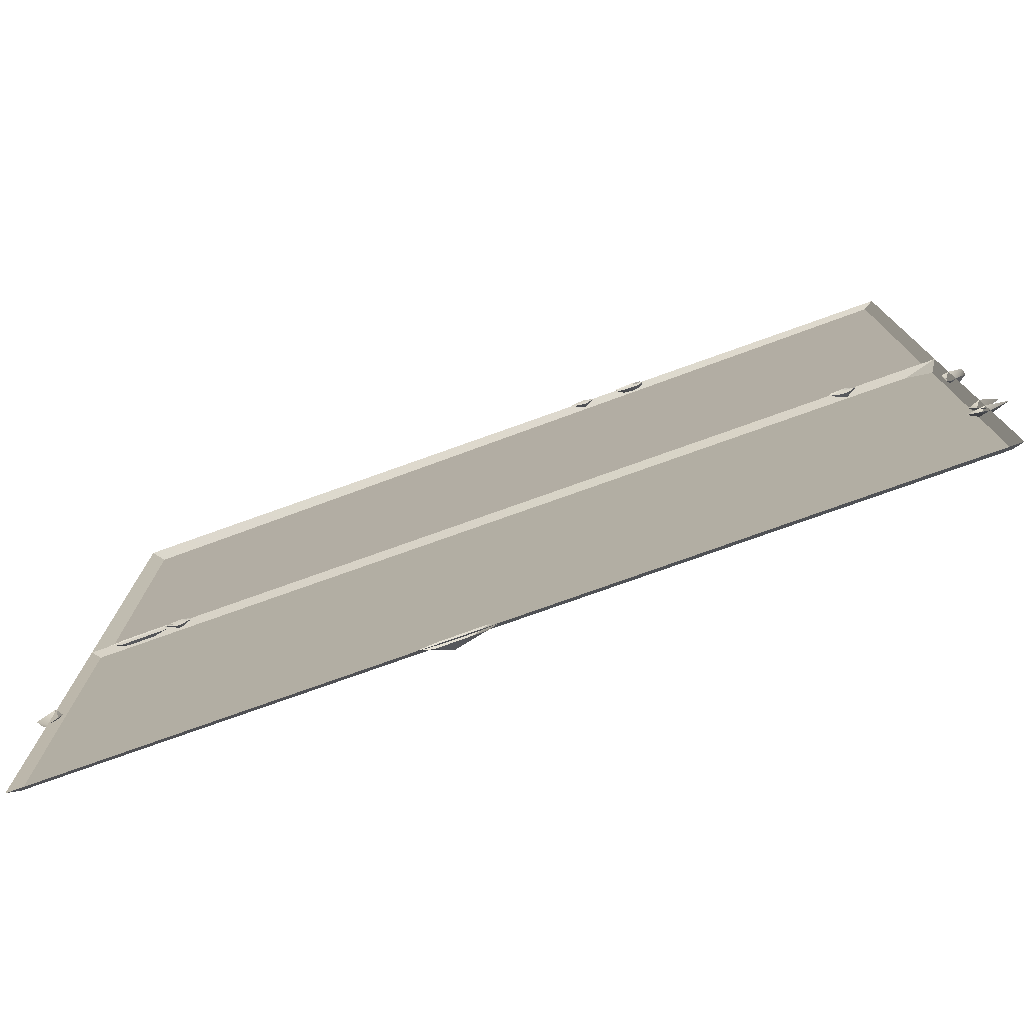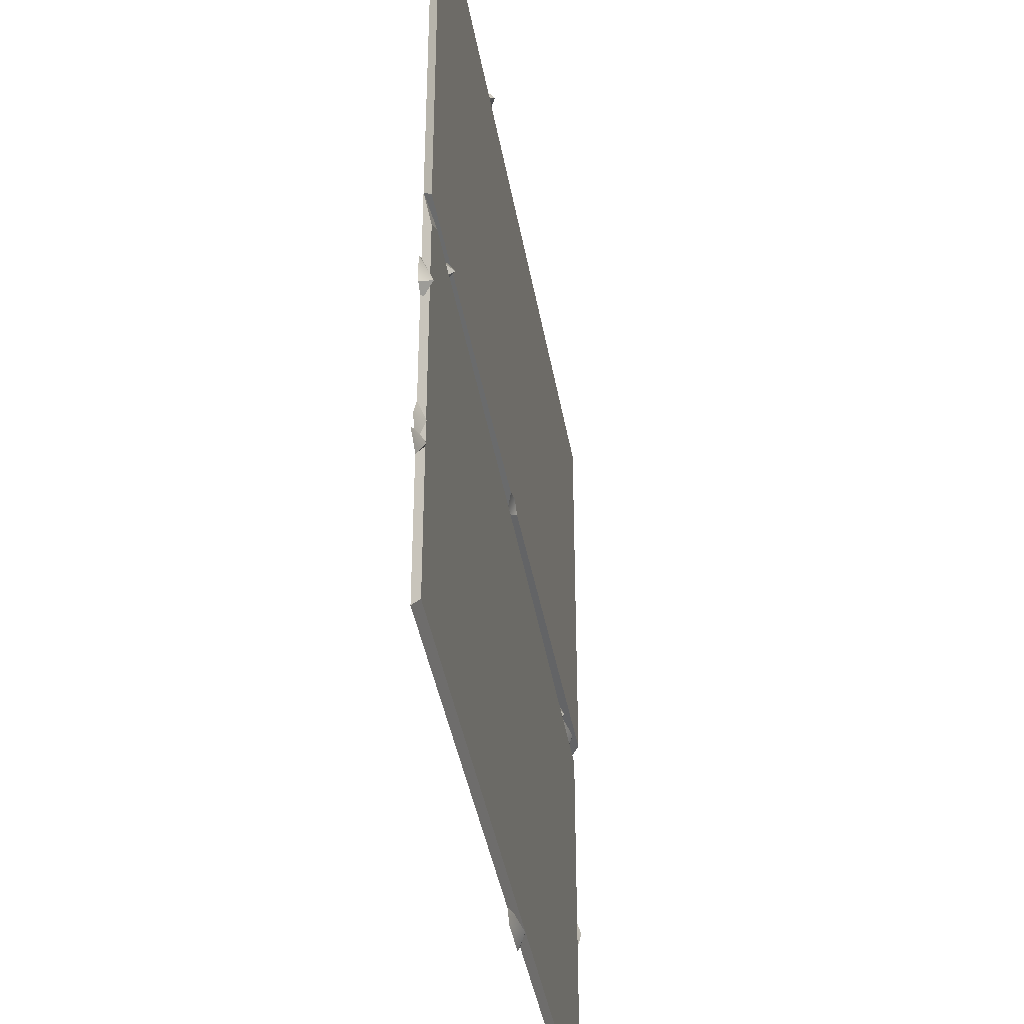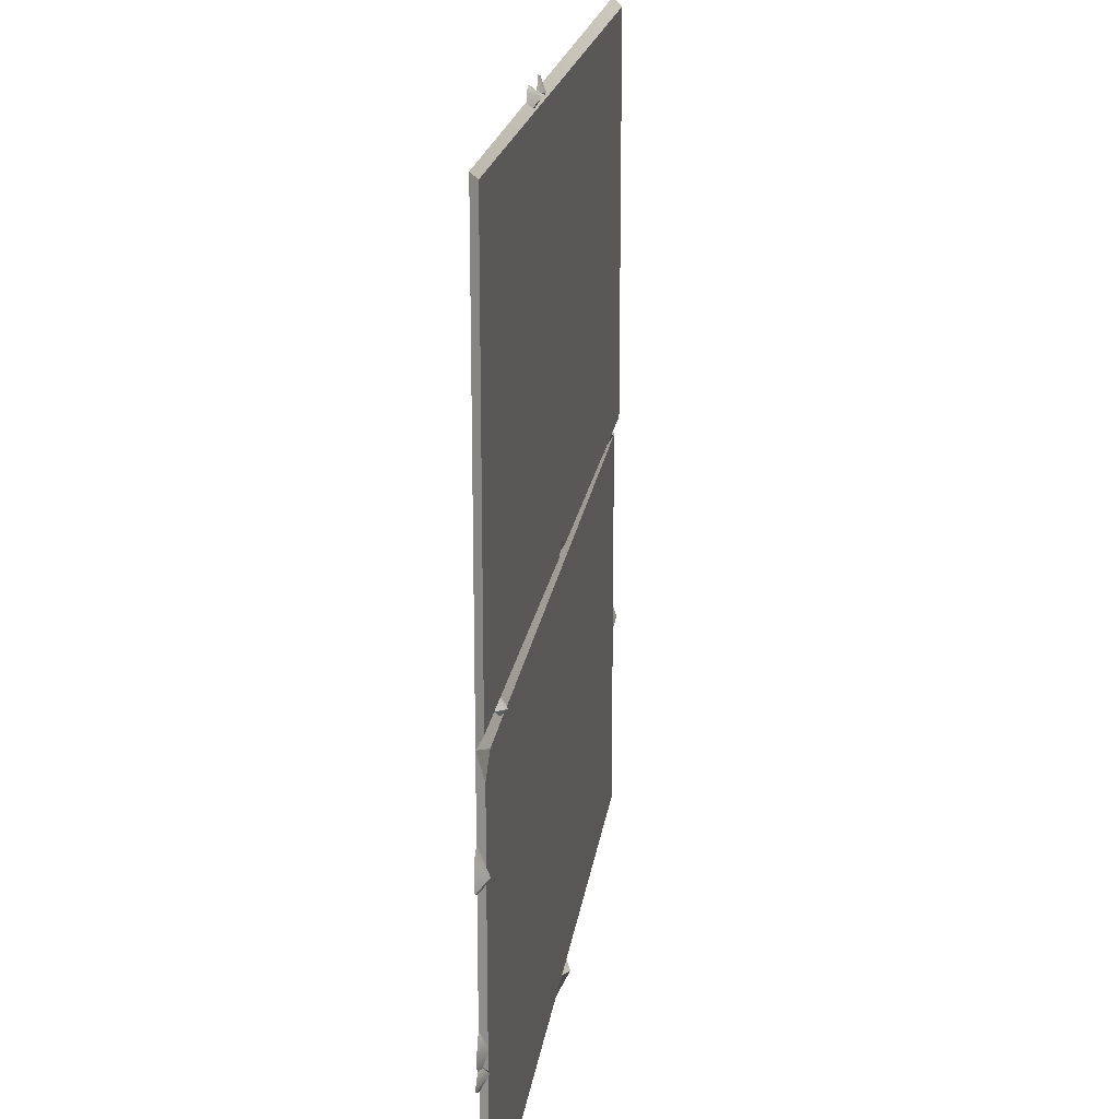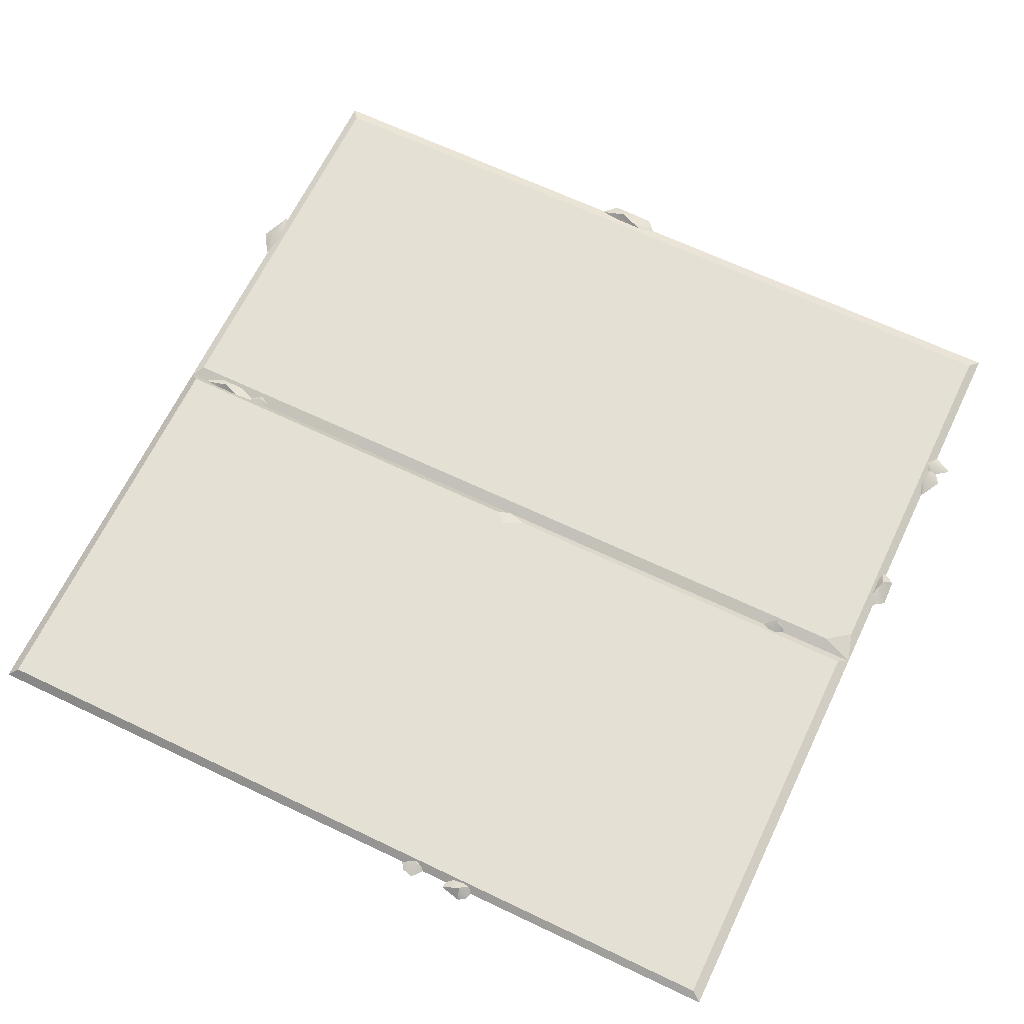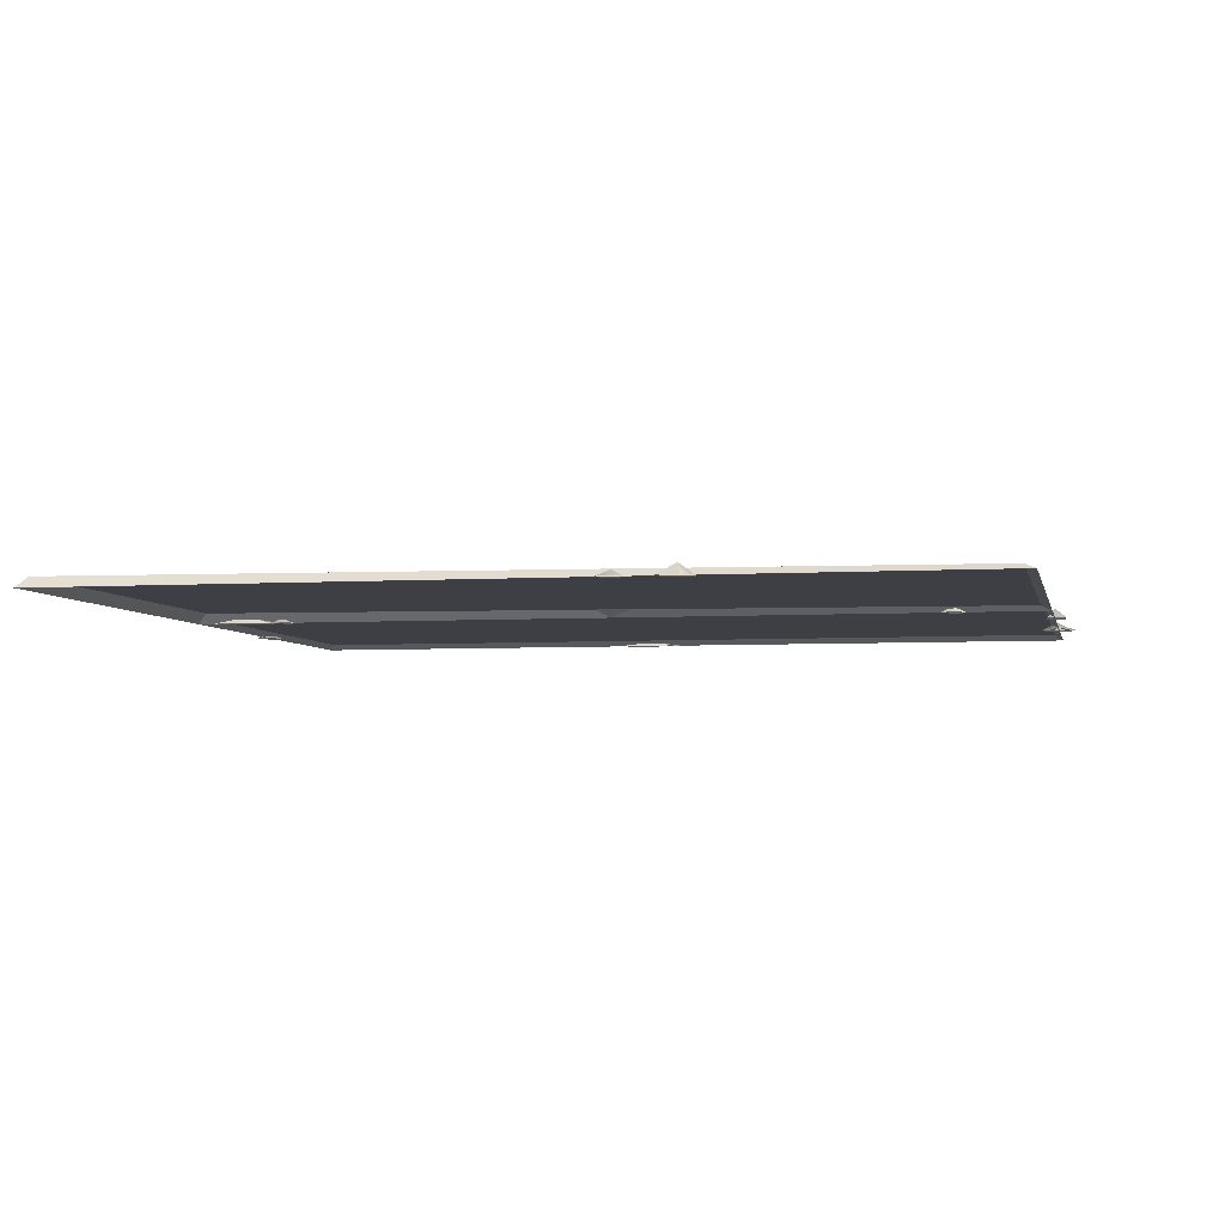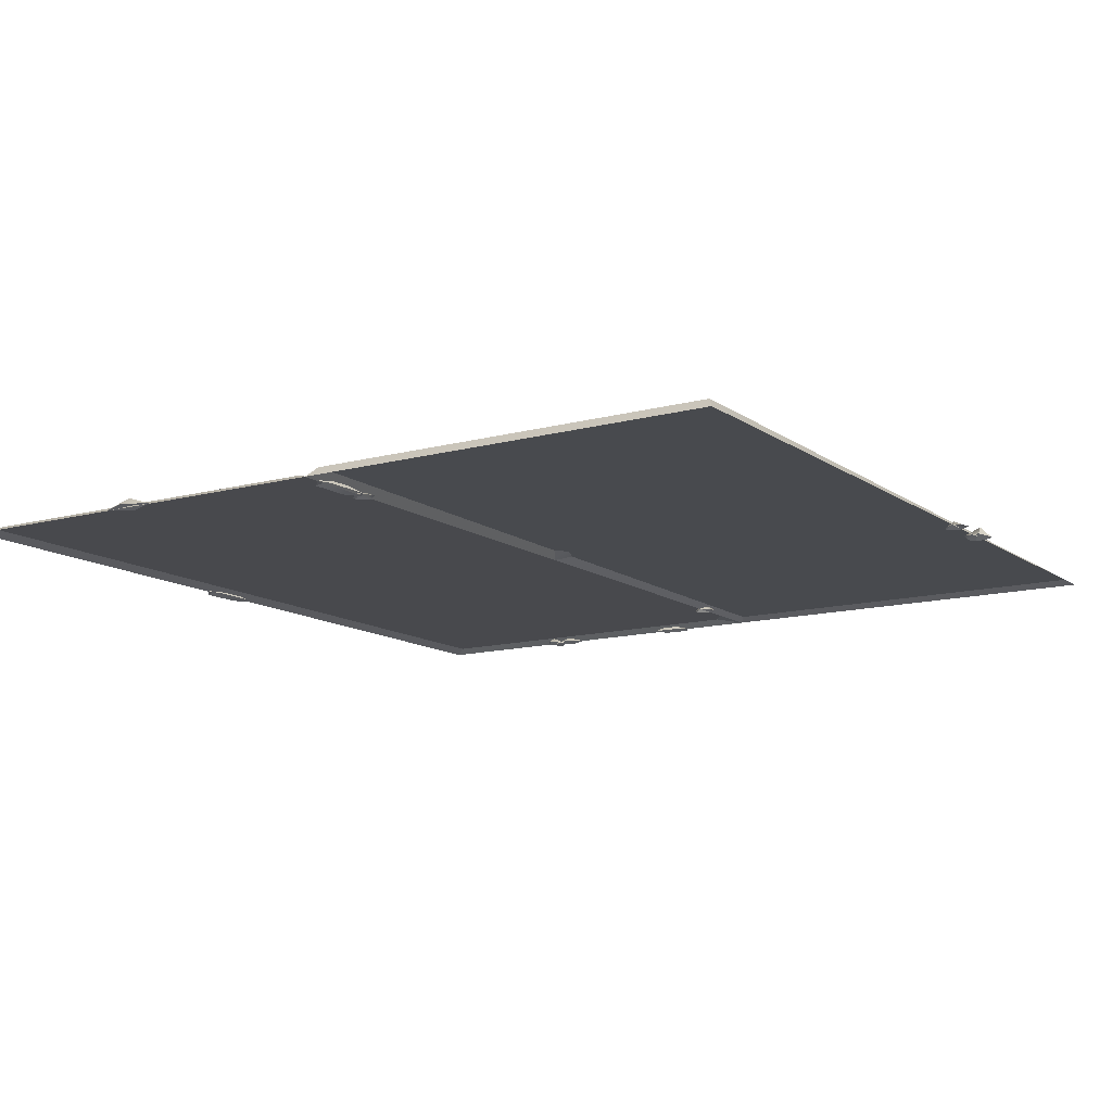
<metadata>
{"format":"obj","ext":"obj","renderer":"f3d","projection":"perspective","resolution":1024,"background":"white","views":[{"elev":-77.9,"azim":19.6,"up":"+Z"},{"elev":-39.1,"azim":99.2,"up":"+Z"},{"elev":19.4,"azim":97.6,"up":"+Z"},{"elev":65.7,"azim":25.6,"up":"+Y"},{"elev":-4.5,"azim":11.7,"up":"+Y"},{"elev":-12.5,"azim":-57.3,"up":"+Y"}]}
</metadata>
<code>
g floor_4x2x2
v -2.857 0 -5.072
v -2.779 0.0515 -5.007
v -2.942 0 -4.991
v -1.911 0 -0.01314
v -1.982 0.03651 -0.02396
v -1.962 0 -0.08145
v -1.761 0 0.03881
v -1.658 0.06158 0.009484
v -1.637 0 0.06884
v -4.809 0 -2.574
v -4.732 0.0515 -2.51
v -4.894 0 -2.494
v -4.395 0 -2.514
v -4.466 0.03651 -2.525
v -4.445 0 -2.582
v -0.463 0 -2.514
v -0.5336 0.06158 -2.525
v -0.5132 0 -2.582
v 0.05781 0 -3.154
v -0.002279 0.06158 -3.099
v -0.02633 0 -3.2
v -0.05375 0.03342 -2.674
v -0 -8.581e-18 -2.5
v -0.1899 0.03334 -2.571
v -2.596 0 -5.066
v -2.779 0.0515 -5.007
v -2.857 0 -5.072
v -2.537 0 -4.996
v -2.594 0 -4.956
v -2.942 0 -4.991
v -2.779 0.0515 -5.007
v -2.855 0 -4.963
v -2.594 0 -4.956
v -1.971 0 0.06202
v -1.982 0.03651 -0.02396
v -1.911 0 -0.01314
v -2.042 0 0.04309
v -2.064 0 0.004156
v -1.962 0 -0.08145
v -1.982 0.03651 -0.02396
v -2.004 0 -0.07025
v -2.064 0 0.004156
v -1.745 0 -0.05654
v -1.658 0.06158 0.009484
v -1.761 0 0.03881
v -1.635 0 -0.07928
v -1.572 0 -0.05872
v -1.637 0 0.06884
v -1.658 0.06158 0.009484
v -1.59 0 0.03666
v -1.572 0 -0.05872
v -4.549 0 -2.568
v -4.732 0.0515 -2.51
v -4.809 0 -2.574
v -4.489 0 -2.499
v -4.547 0 -2.458
v -4.894 0 -2.494
v -4.732 0.0515 -2.51
v -4.807 0 -2.466
v -4.547 0 -2.458
v -4.454 0 -2.439
v -4.466 0.03651 -2.525
v -4.395 0 -2.514
v -4.525 0 -2.458
v -4.548 0 -2.497
v -4.445 0 -2.582
v -4.466 0.03651 -2.525
v -4.487 0 -2.571
v -4.548 0 -2.497
v -5.086 0.0003961 -3.757
v -5.029 0.04361 -3.754
v -5.008 0 -3.616
v -5.012 0 -3.934
v -5.008 0 -3.616
v -5.029 0.04361 -3.754
v -4.934 -0.0003961 -3.794
v -5.012 0 -3.934
v -0.5223 0 -2.439
v -0.5336 0.06158 -2.525
v -0.463 0 -2.514
v -0.5934 0 -2.458
v -0.6157 0 -2.497
v -0.5132 0 -2.582
v -0.5336 0.06158 -2.525
v -0.5551 0 -2.571
v -0.6157 0 -2.497
v -0.1108 0.0003961 -4.081
v -0.02695 0.04361 -4.081
v 0.0008978 0 -4.019
v -0.0008978 0 -4.162
v 0.0008978 0 -4.019
v -0.02695 0.04361 -4.081
v 0.1108 -0.0003961 -4.1
v -0.0008978 0 -4.162
v -0.0761 0.0003961 -3.957
v -0.01841 0.04361 -3.955
v 0.001515 0 -3.851
v -0.001515 0 -4.092
v 0.001515 0 -3.851
v -0.01841 0.04361 -3.955
v 0.0761 -0.0003961 -3.986
v -0.001515 0 -4.092
v 0.06487 0 -2.991
v -0.002279 0.06158 -3.099
v 0.05781 0 -3.154
v -0.00106 0 -2.947
v -0.04427 0 -2.979
v -0.02633 0 -3.2
v -0.002279 0.06158 -3.099
v -0.04992 0 -3.142
v -0.04427 0 -2.979
v -4.946 0.03061 -2.571
v -4.946 0.03061 -4.929
v -2.5 0.03202 -4.929
v -2.5 0.03202 -2.571
v -0.05375 0.03342 -4.929
v -0.05375 0.03342 -2.674
v -0.1899 0.03334 -2.571
v -4.938 0.06036 -0.04417
v -4.938 0.06036 -2.456
v -2.579 0.04474 -2.456
v -2.5 0.04421 -2.396
v -2.5 0.04421 -0.04417
v -0.06161 0.02807 -0.04417
v -0.06161 0.02807 -2.456
v -2.371 0.04336 -2.456
v -5 -8.581e-18 -2.5
v -4.946 0.03061 -2.571
v -2.5 0.03202 -2.571
v -2.5 -8.581e-18 -2.5
v -0.1899 0.03334 -2.571
v -0 -8.581e-18 -2.5
v -2.5 1.11e-16 -5
v -4.946 0.03061 -4.929
v -5 1.11e-16 -5
v -2.5 0.03202 -4.929
v -0 1.11e-16 -5
v -0.05375 0.03342 -4.929
v -5 1.11e-16 -5
v -4.946 0.03061 -4.929
v -4.946 0.03061 -2.571
v -5 -8.581e-18 -2.5
v -5 -1.11e-16 0
v -4.938 0.06036 -0.04417
v -2.5 0.04421 -0.04417
v -2.5 -1.11e-16 0
v -0.06161 0.02807 -0.04417
v -0 -1.11e-16 0
v -2.5 -8.581e-18 -2.5
v -2.5 0.04421 -2.396
v -2.579 0.04474 -2.456
v -2.371 0.04336 -2.456
v -5 -8.581e-18 -2.5
v -4.938 0.06036 -2.456
v -4.938 0.06036 -0.04417
v -5 -1.11e-16 0
v -0 -8.581e-18 -2.5
v -0.06161 0.02807 -2.456
v -2.371 0.04336 -2.456
v -2.5 -8.581e-18 -2.5
v -0 -1.11e-16 0
v -0.06161 0.02807 -0.04417
v -0.06161 0.02807 -2.456
v -0 -8.581e-18 -2.5
v -0 -8.581e-18 -2.5
v -0.05375 0.03342 -2.674
v -0.05375 0.03342 -4.929
v -0 1.11e-16 -5
v -2.5 -8.581e-18 -2.5
v -2.579 0.04474 -2.456
v -4.938 0.06036 -2.456
v -5 -8.581e-18 -2.5
g floor_4x2x2_0
f 3 2 1
f 6 5 4
f 9 8 7
f 12 11 10
f 15 14 13
f 18 17 16
f 21 20 19
f 24 23 22
f 27 26 25
f 25 26 28
f 28 26 29
f 32 31 30
f 33 31 32
f 36 35 34
f 34 35 37
f 37 35 38
f 41 40 39
f 42 40 41
f 45 44 43
f 43 44 46
f 46 44 47
f 50 49 48
f 51 49 50
f 54 53 52
f 52 53 55
f 55 53 56
f 59 58 57
f 60 58 59
f 63 62 61
f 61 62 64
f 64 62 65
f 68 67 66
f 69 67 68
f 72 71 70
f 70 71 73
f 76 75 74
f 77 75 76
f 80 79 78
f 78 79 81
f 81 79 82
f 85 84 83
f 86 84 85
f 89 88 87
f 87 88 90
f 93 92 91
f 94 92 93
f 97 96 95
f 95 96 98
f 101 100 99
f 102 100 101
f 105 104 103
f 103 104 106
f 106 104 107
f 110 109 108
f 111 109 110
f 114 113 112
f 115 114 112
f 116 114 115
f 115 117 116
f 115 118 117
f 121 120 119
f 119 122 121
f 119 123 122
f 122 123 124
f 122 124 125
f 125 126 122
f 129 128 127
f 130 129 127
f 131 129 130
f 132 131 130
f 135 134 133
f 134 136 133
f 133 136 137
f 136 138 137
f 141 140 139
f 142 141 139
f 145 144 143
f 146 145 143
f 147 145 146
f 148 147 146
f 151 150 149
f 149 150 152
f 155 154 153
f 156 155 153
f 159 158 157
f 160 159 157
f 163 162 161
f 164 163 161
f 167 166 165
f 168 167 165
f 171 170 169
f 172 171 169

</code>
